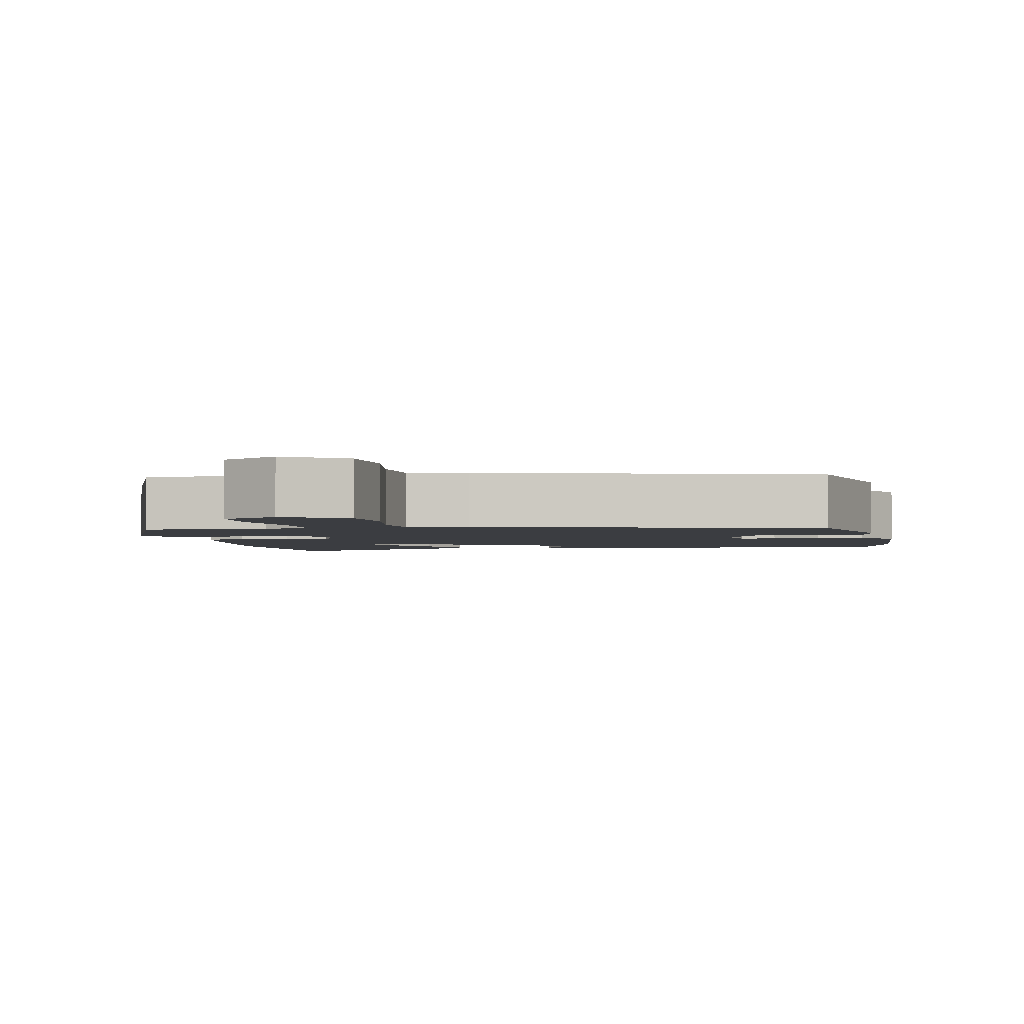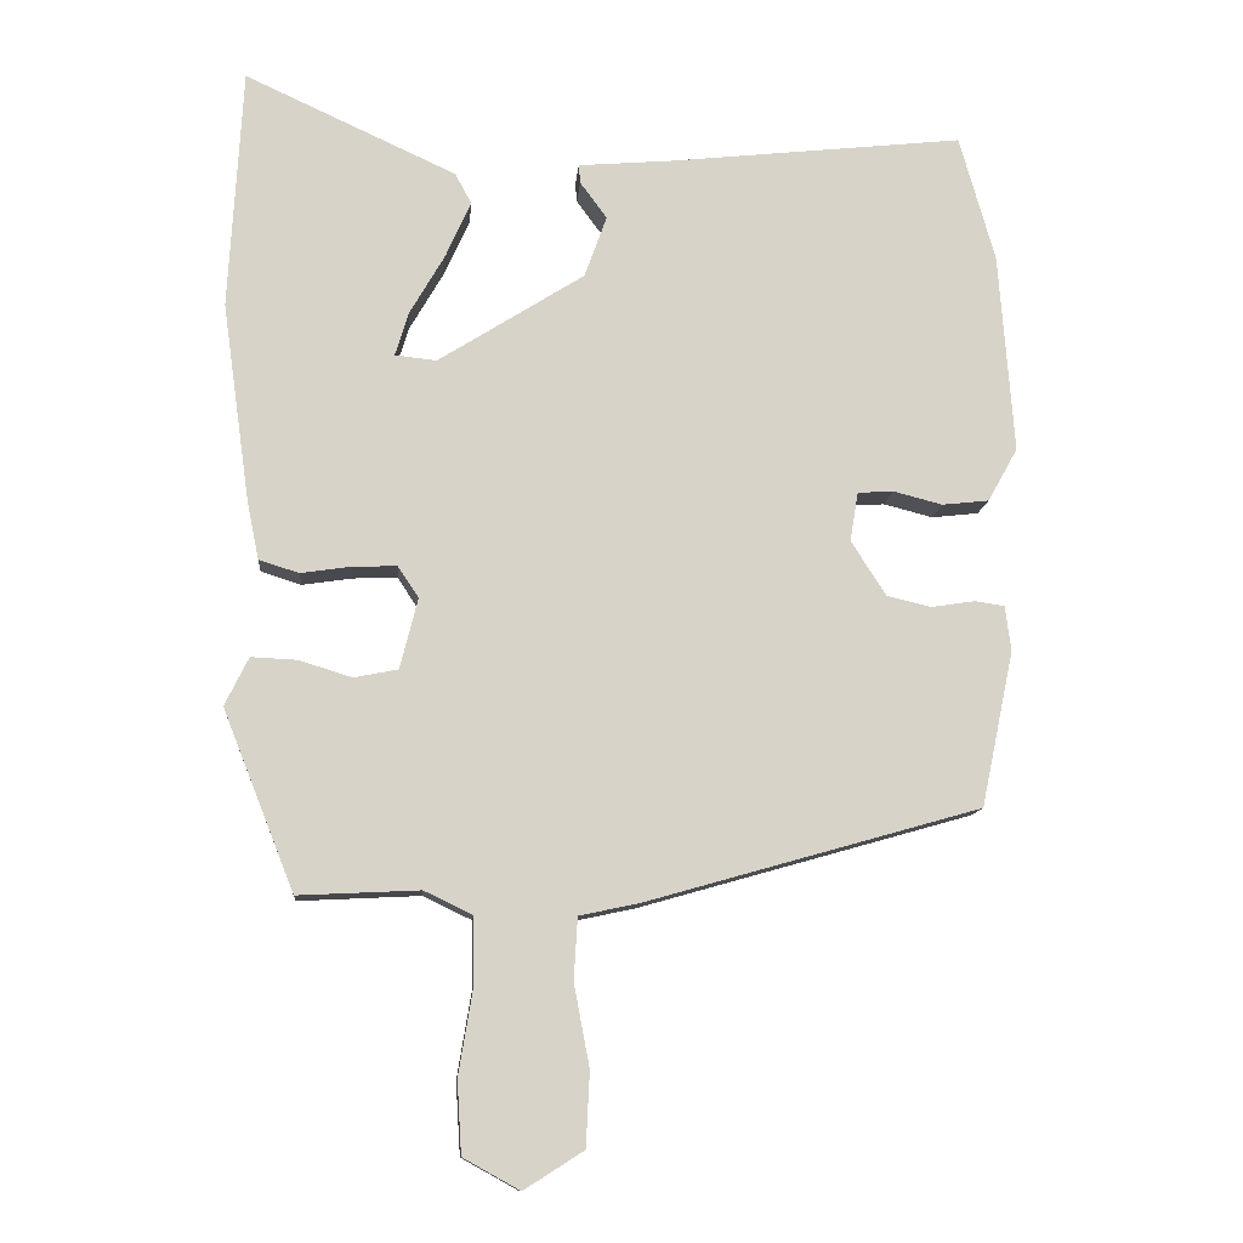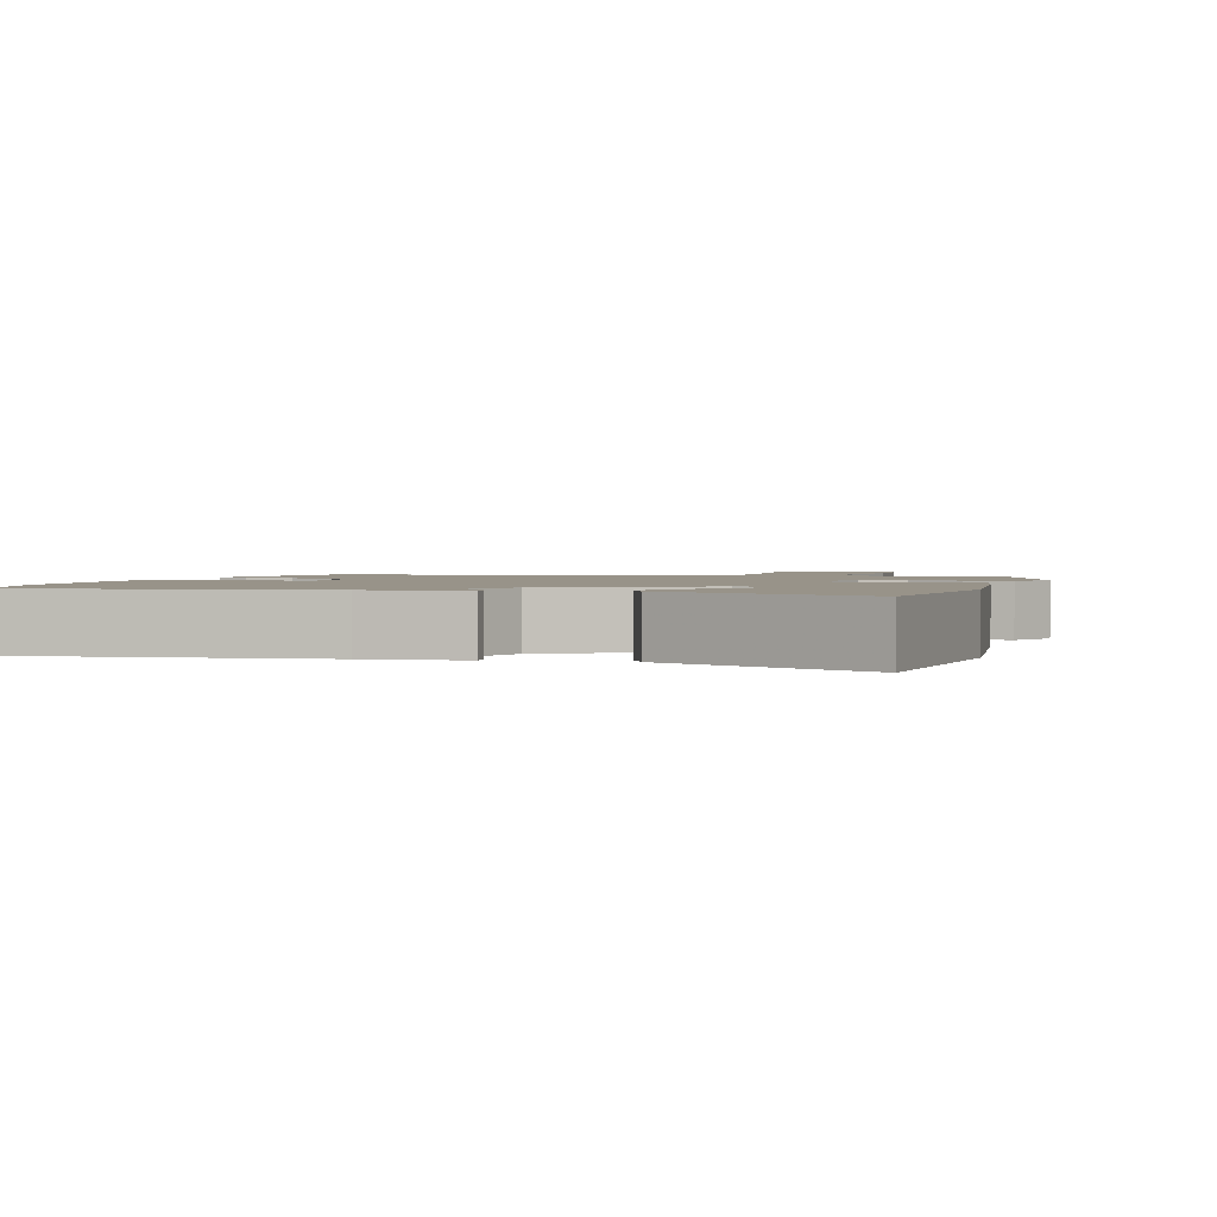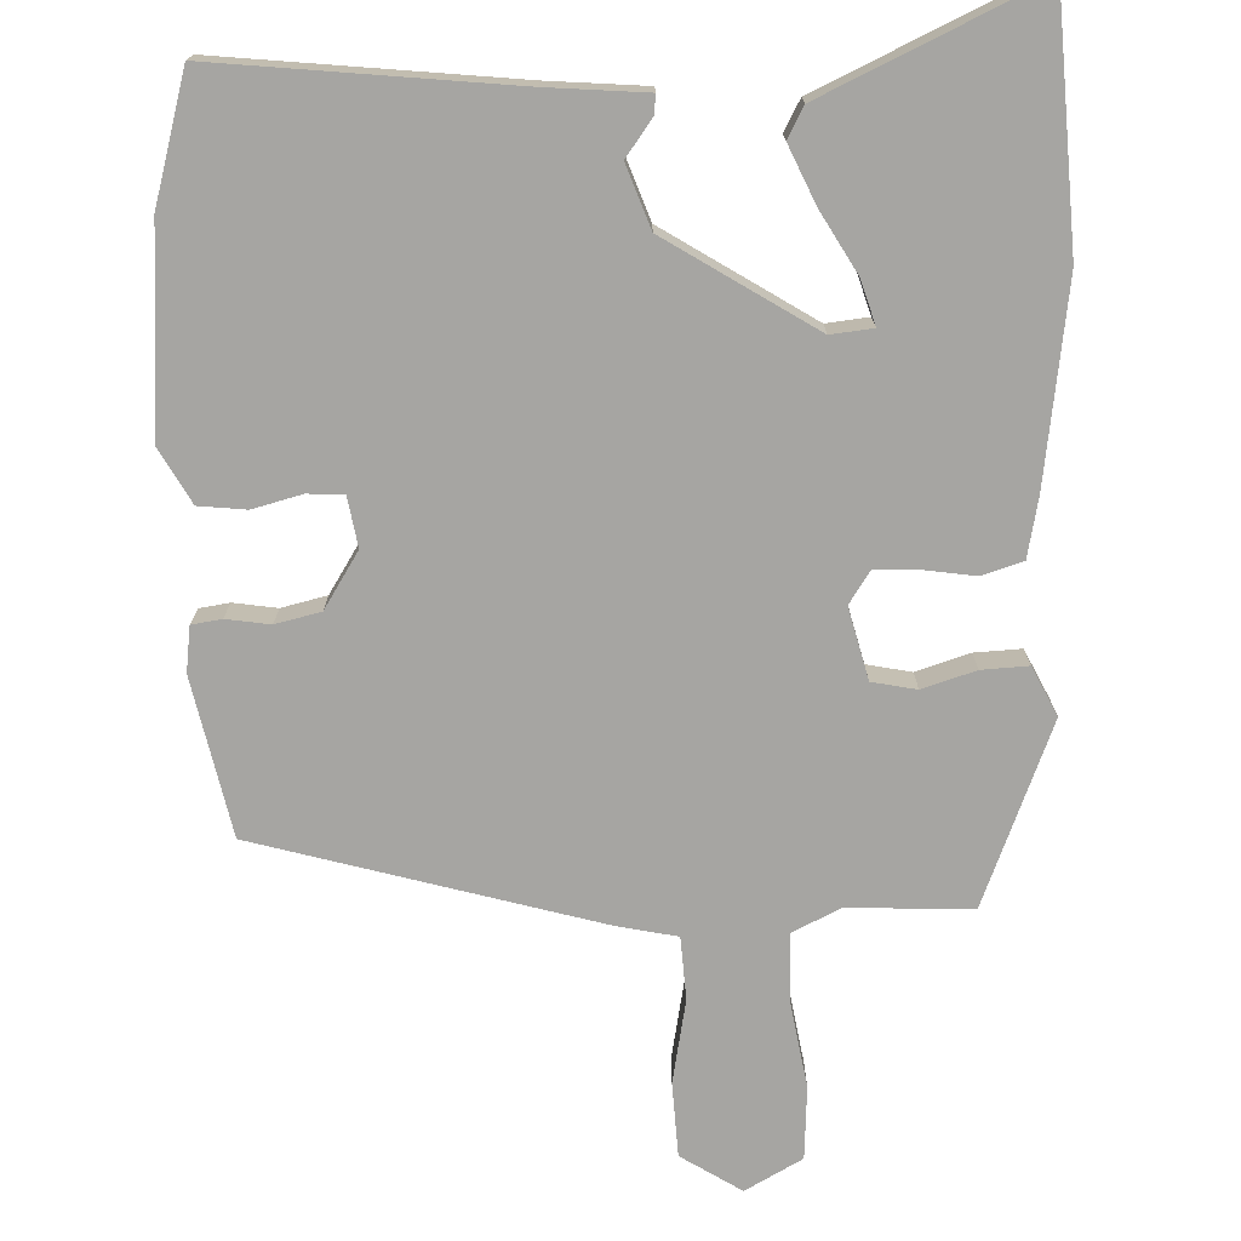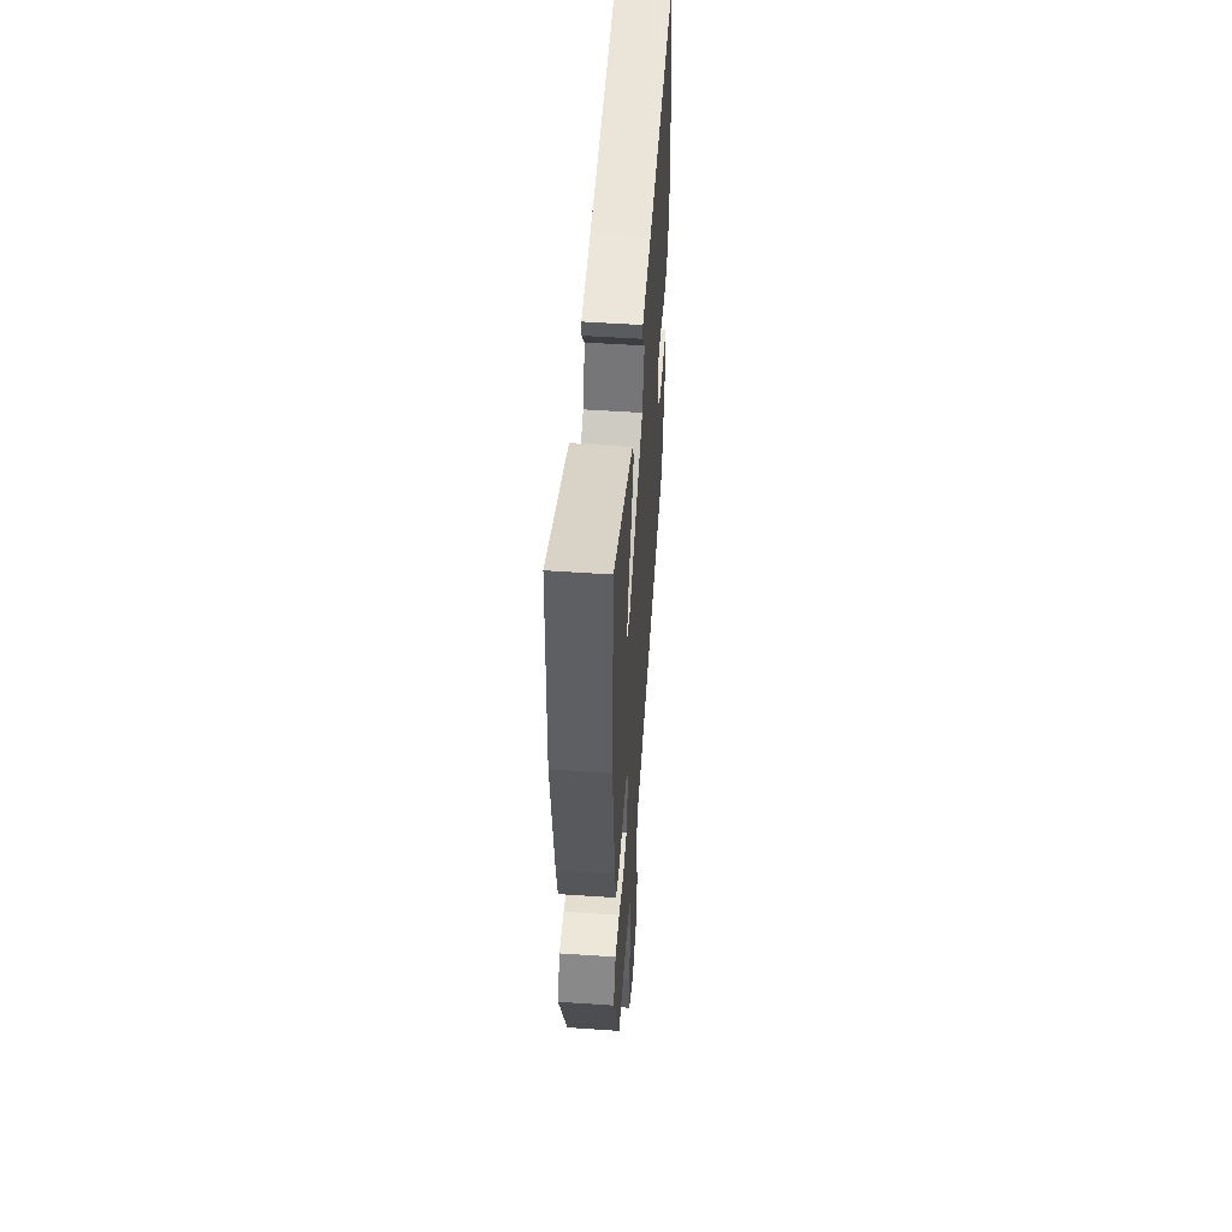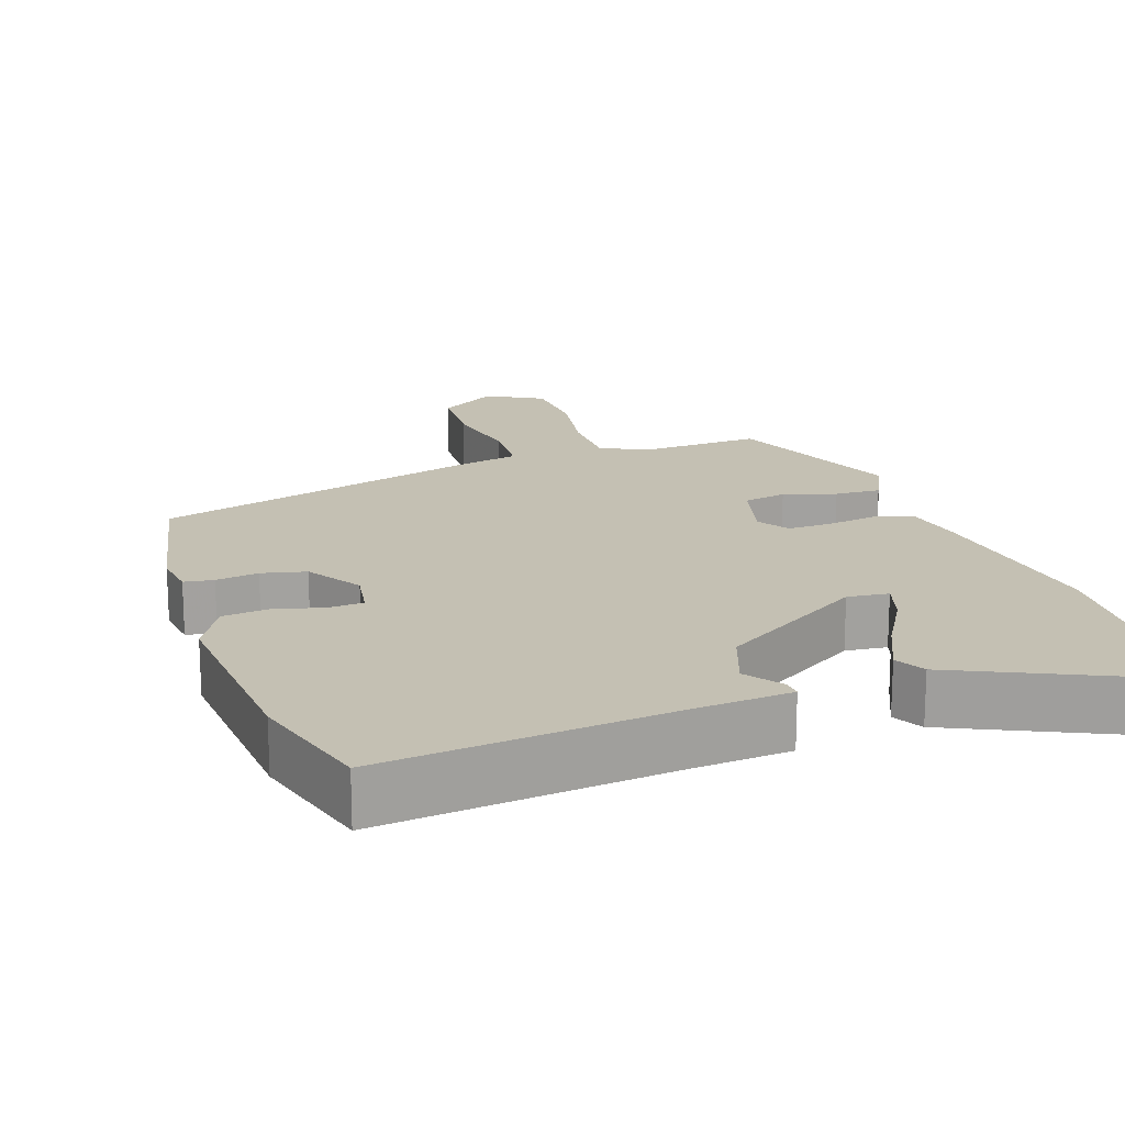
<metadata>
{"format":"obj","ext":"obj","renderer":"f3d","projection":"perspective","resolution":1024,"background":"white","views":[{"elev":-2.4,"azim":-168.4,"up":"+Y"},{"elev":-11.8,"azim":175.2,"up":"+Z"},{"elev":1.6,"azim":17.7,"up":"+Y"},{"elev":-73.7,"azim":2.0,"up":"+Y"},{"elev":52.5,"azim":94.2,"up":"+Z"},{"elev":18.0,"azim":-18.9,"up":"+Y"}]}
</metadata>
<code>
v -0.49 0.07 -0.358
v -0.534 0.07 -0.148
v -0.526 0.07 -0.088
v -0.486 0.07 -0.082
v -0.428 0.07 -0.091
v -0.368 0.07 -0.077
v -0.321 0.07 -0.003
v -0.332 0.07 0.063
v -0.38 0.07 0.066
v -0.446 0.07 0.049
v -0.509 0.07 0.056
v -0.549 0.07 0.128
v -0.529 0.07 0.397
v -0.481 0.07 0.567
v -0.089 0.07 0.524
v 0.042 0.07 0.513
v 0.04 0.07 0.488
v 0.004 0.07 0.439
v 0.034 0.07 0.356
v 0.23 0.07 0.232
v 0.286 0.07 0.238
v 0.268 0.07 0.297
v 0.221 0.07 0.378
v 0.187 0.07 0.454
v 0.209 0.07 0.495
v 0.493 0.07 0.626
v 0.511 0.07 0.301
v 0.474 0.07 0.035
v 0.458 0.07 -0.044
v 0.404 0.07 -0.061
v 0.337 0.07 -0.051
v 0.277 0.07 -0.049
v 0.249 0.07 -0.091
v 0.273 0.07 -0.186
v 0.332 0.07 -0.198
v 0.403 0.07 -0.176
v 0.465 0.07 -0.173
v 0.497 0.07 -0.238
v 0.401 0.07 -0.48
v 0.238 0.07 -0.472
v 0.173 0.07 -0.503
v 0.172 0.07 -0.594
v 0.191 0.07 -0.708
v 0.185 0.07 -0.805
v 0.109 0.07 -0.847
v 0.029 0.07 -0.796
v 0.024 0.07 -0.697
v 0.045 0.07 -0.586
v 0.04 0.07 -0.503
v -0.04 0.07 -0.486
v -0.49 0 -0.358
v -0.534 0 -0.148
v -0.526 0 -0.088
v -0.486 0 -0.082
v -0.428 0 -0.091
v -0.368 0 -0.077
v -0.321 0 -0.003
v -0.332 0 0.063
v -0.38 0 0.066
v -0.446 0 0.049
v -0.509 0 0.056
v -0.549 0 0.128
v -0.529 0 0.397
v -0.481 0 0.567
v -0.089 0 0.524
v 0.042 0 0.513
v 0.04 0 0.488
v 0.004 0 0.439
v 0.034 0 0.356
v 0.23 0 0.232
v 0.286 0 0.238
v 0.268 0 0.297
v 0.221 0 0.378
v 0.187 0 0.454
v 0.209 0 0.495
v 0.493 0 0.626
v 0.511 0 0.301
v 0.474 0 0.035
v 0.458 0 -0.044
v 0.404 0 -0.061
v 0.337 0 -0.051
v 0.277 0 -0.049
v 0.249 0 -0.091
v 0.273 0 -0.186
v 0.332 0 -0.198
v 0.403 0 -0.176
v 0.465 0 -0.173
v 0.497 0 -0.238
v 0.401 0 -0.48
v 0.238 0 -0.472
v 0.173 0 -0.503
v 0.172 0 -0.594
v 0.191 0 -0.708
v 0.185 0 -0.805
v 0.109 0 -0.847
v 0.029 0 -0.796
v 0.024 0 -0.697
v 0.045 0 -0.586
v 0.04 0 -0.503
v -0.04 0 -0.486
f 3 4 5
f 2 3 5
f 1 2 5
f 50 1 5
f 49 50 5
f 46 47 48
f 45 46 48
f 44 45 48
f 43 44 48
f 42 43 48
f 41 42 48 49
f 49 5 6
f 41 49 6
f 40 41 6
f 38 39 40
f 37 38 40
f 36 37 40
f 35 36 40
f 34 35 40 6
f 29 30 31
f 28 29 31
f 27 28 31
f 26 27 31
f 26 31 32
f 24 25 26
f 23 24 26
f 22 23 26
f 21 22 26
f 21 26 32 33
f 15 16 17 18
f 15 18 19
f 14 15 19
f 13 14 19
f 12 13 19
f 11 12 19
f 10 11 19
f 9 10 19
f 8 9 19 20
f 33 34 6 7
f 20 21 33
f 8 20 33
f 7 8 33
f 55 54 53
f 55 53 52
f 55 52 51
f 55 51 100
f 55 100 99
f 98 97 96
f 98 96 95
f 98 95 94
f 98 94 93
f 98 93 92
f 99 98 92 91
f 56 55 99
f 56 99 91
f 56 91 90
f 90 89 88
f 90 88 87
f 90 87 86
f 90 86 85
f 56 90 85 84
f 81 80 79
f 81 79 78
f 81 78 77
f 81 77 76
f 82 81 76
f 76 75 74
f 76 74 73
f 76 73 72
f 76 72 71
f 83 82 76 71
f 68 67 66 65
f 69 68 65
f 69 65 64
f 69 64 63
f 69 63 62
f 69 62 61
f 69 61 60
f 69 60 59
f 70 69 59 58
f 57 56 84 83
f 83 71 70
f 83 70 58
f 83 58 57
f 1 51 52 2
f 2 52 53 3
f 3 53 54 4
f 4 54 55 5
f 5 55 56 6
f 6 56 57 7
f 7 57 58 8
f 8 58 59 9
f 9 59 60 10
f 10 60 61 11
f 11 61 62 12
f 12 62 63 13
f 13 63 64 14
f 14 64 65 15
f 15 65 66 16
f 16 66 67 17
f 17 67 68 18
f 18 68 69 19
f 19 69 70 20
f 20 70 71 21
f 21 71 72 22
f 22 72 73 23
f 23 73 74 24
f 24 74 75 25
f 25 75 76 26
f 26 76 77 27
f 27 77 78 28
f 28 78 79 29
f 29 79 80 30
f 30 80 81 31
f 31 81 82 32
f 32 82 83 33
f 33 83 84 34
f 34 84 85 35
f 35 85 86 36
f 36 86 87 37
f 37 87 88 38
f 38 88 89 39
f 39 89 90 40
f 40 90 91 41
f 41 91 92 42
f 42 92 93 43
f 43 93 94 44
f 44 94 95 45
f 45 95 96 46
f 46 96 97 47
f 47 97 98 48
f 48 98 99 49
f 49 99 100 50
f 50 100 51 1

</code>
